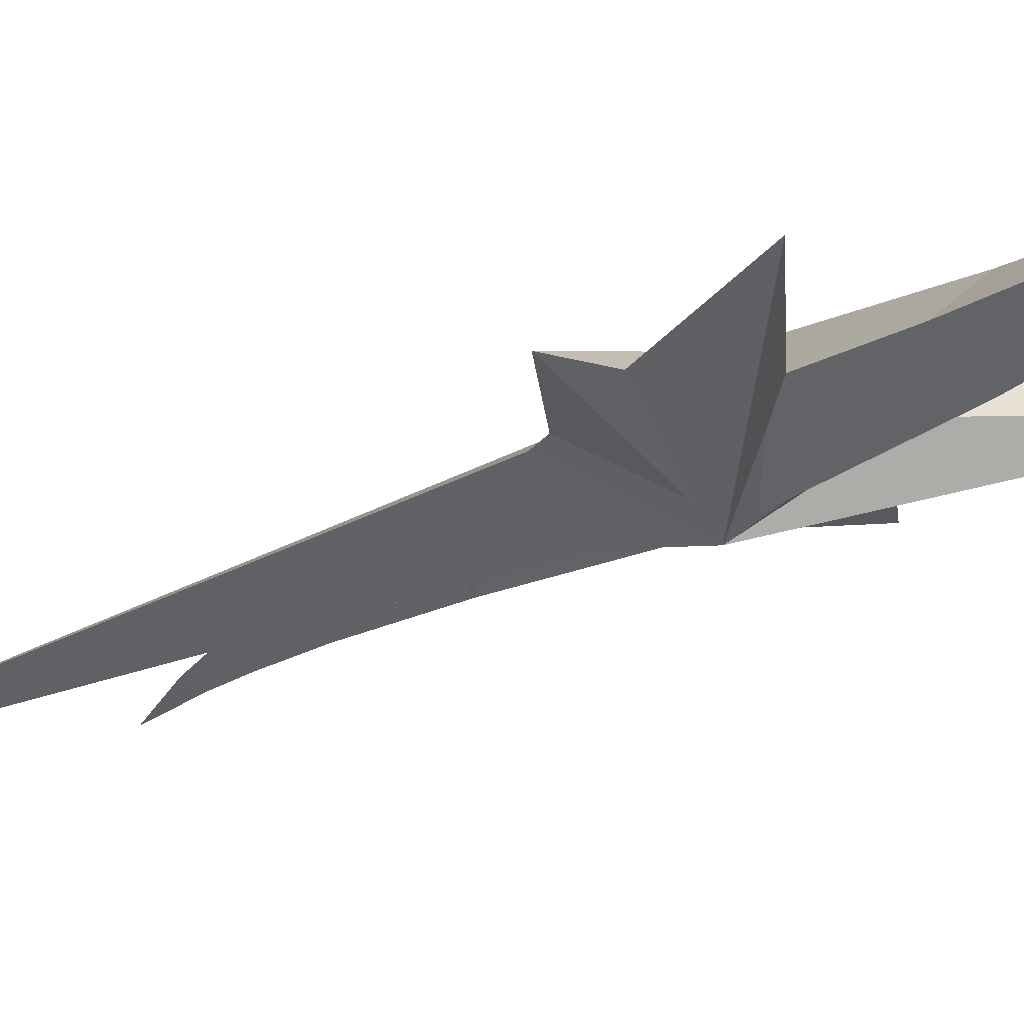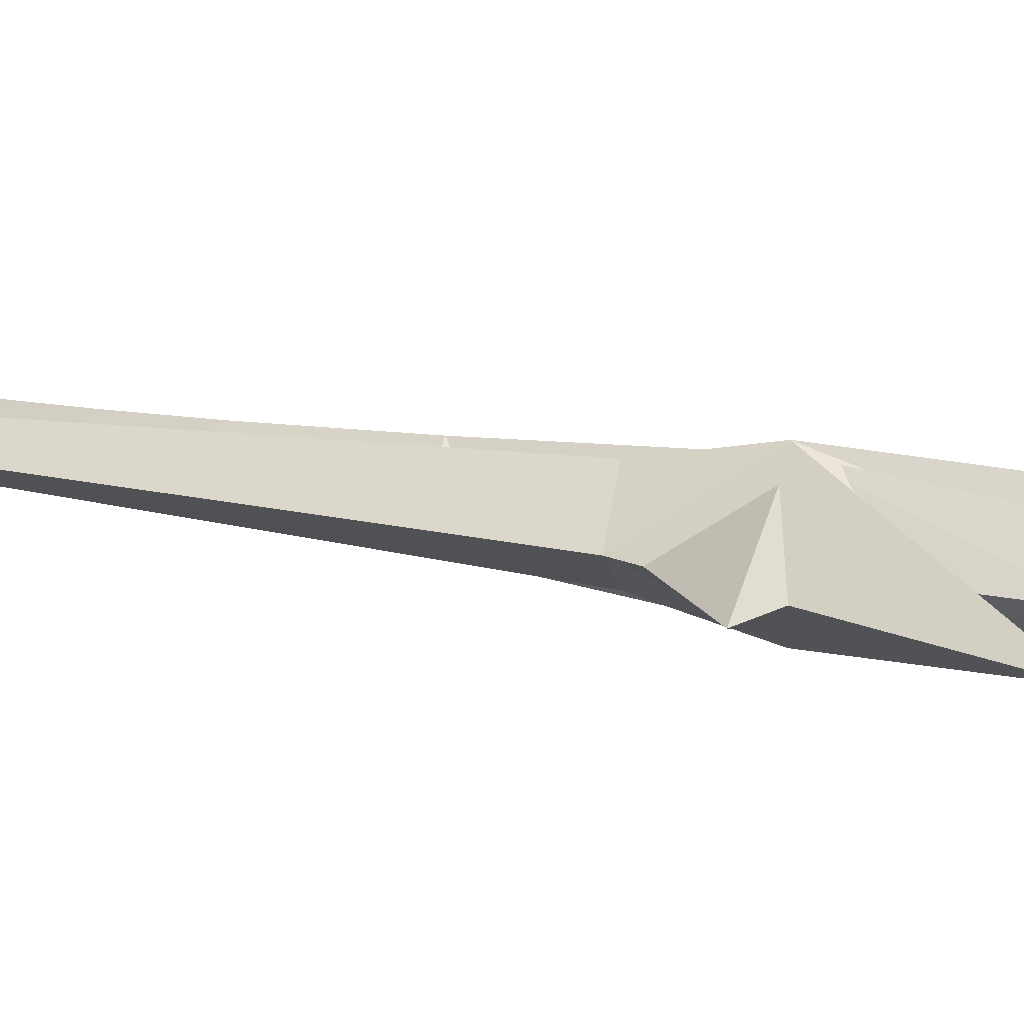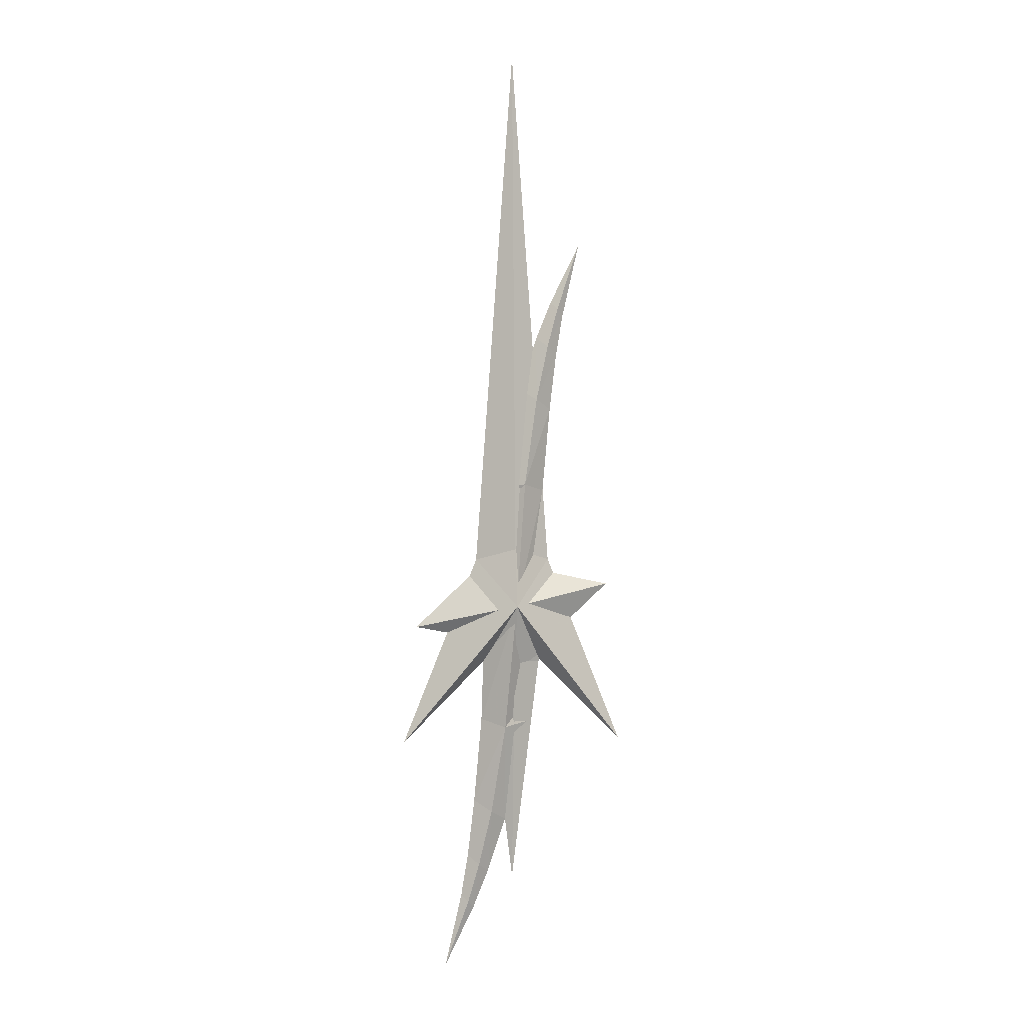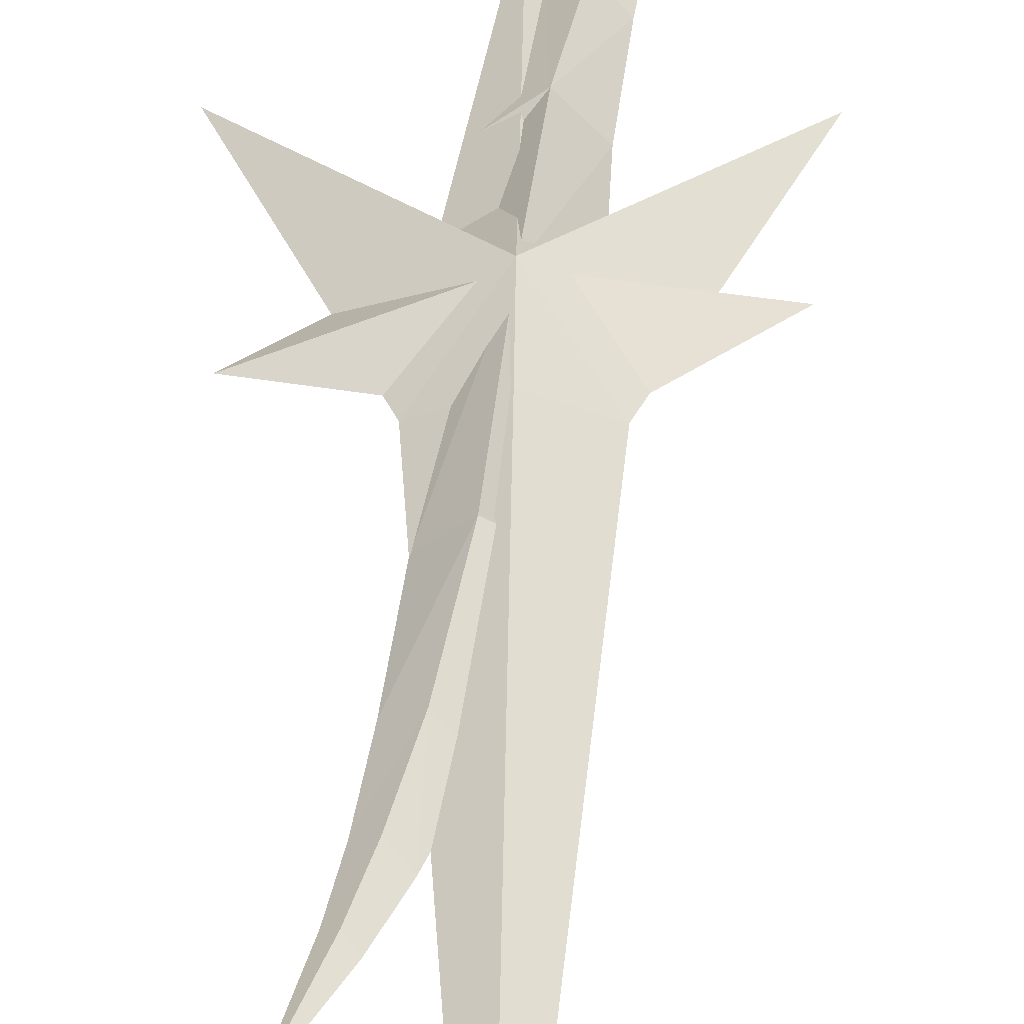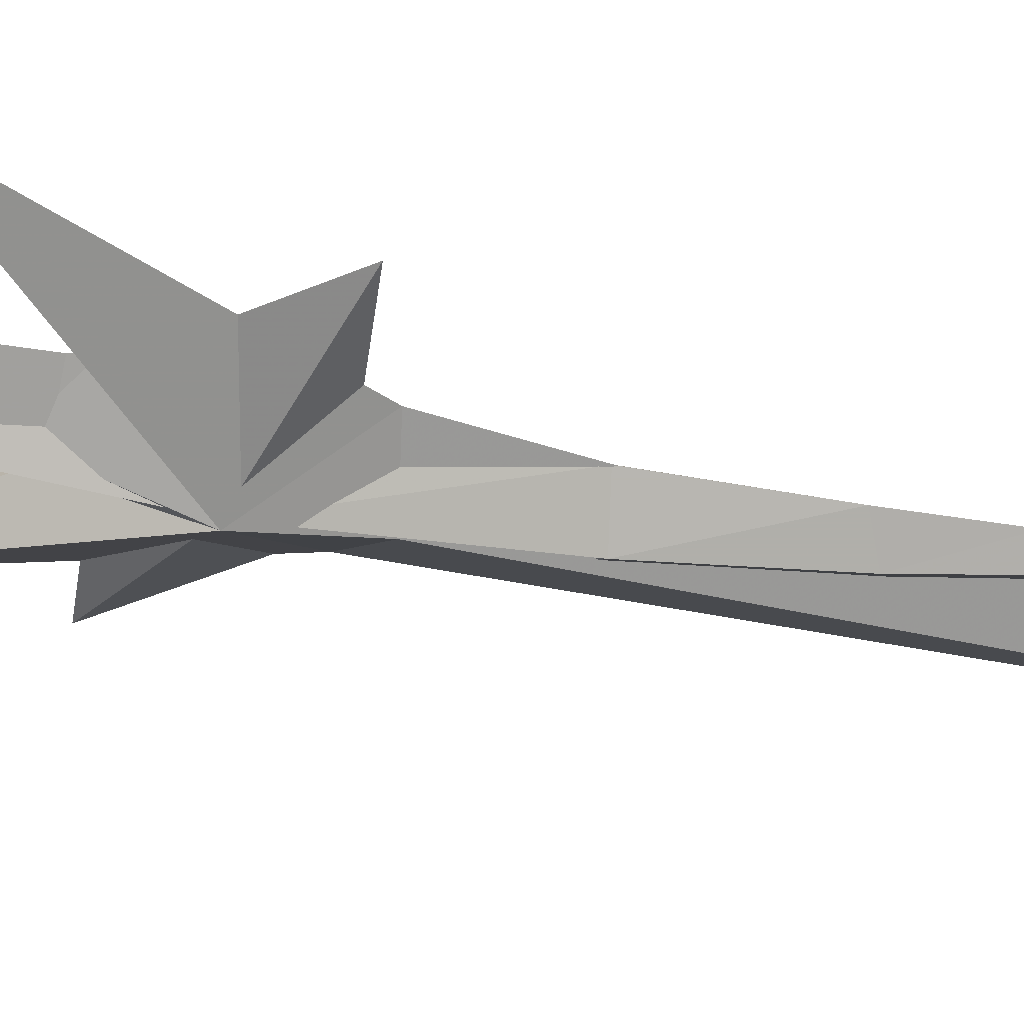
<metadata>
{"format":"obj","ext":"obj","renderer":"f3d","projection":"perspective","resolution":1024,"background":"white","views":[{"elev":-17.9,"azim":137.7,"up":"+Y"},{"elev":14.2,"azim":115.5,"up":"+Y"},{"elev":1.0,"azim":170.4,"up":"+Z"},{"elev":36.7,"azim":0.8,"up":"+Y"},{"elev":-40.2,"azim":-108.7,"up":"+Y"}]}
</metadata>
<code>
v 0 17.9 0
v 0 0 300
v 60 0 -75
v 0 0 -150
v -60 0 -75
v 0 -17.9 0
v 0 11.43 30.84
v 20 0 25
v -20 0 25
v 0 -11.43 30.84
v 0 9.002 -32.2
v 15 0 -30
v -15 0 -30
v 0 -9.002 -32.2
v 0 15.48 0
v 52.97 0 -11.73
v 15.68 0 -18.91
v 37.03 0 -197.9
v -18.57 0 -20.73
v -52.97 0 11.07
v 0 -15.48 0
v 5.457 10.6 -66.27
v 17.07 0 -63.01
v -10.45 0 -63.97
v 5.457 -10.6 -66.27
v 12.54 7.045 -113
v 21.09 0 -107.8
v 3.943 0 -118.2
v 12.54 -7.045 -113
v 19.14 4.722 -142.3
v 24.67 0 -137.9
v 13.57 0 -146.7
v 19.14 -4.722 -142.3
v 24.9 3.023 -163
v 28.3 0 -159.6
v 21.52 0 -166.4
v 24.9 -3.023 -163
v -6.857 0 -54.16
v -15.68 0 18.91
v -37.03 0 197.9
v 18.57 0 20.73
v -5.457 10.6 66.27
v -17.07 0 63.01
v 10.45 0 63.97
v -5.457 -10.6 66.27
v -12.54 7.045 113
v -21.09 0 107.8
v -3.943 0 118.2
v -12.54 -7.045 113
v -19.14 4.722 142.3
v -24.67 0 137.9
v -13.57 0 146.7
v -19.14 -4.722 142.3
v -24.9 3.023 163
v -28.3 0 159.6
v -21.52 0 166.4
v -24.9 -3.023 163
v 6.857 0 54.16
g ss
f 8 3 1
f 3 12 1
f 13 5 1
f 5 9 1
f 6 3 8
f 6 12 3
f 6 5 13
f 6 9 5
f 7 2 8
f 9 2 7
f 8 2 10
f 10 2 9
f 1 7 8
f 8 10 6
f 9 7 1
f 6 10 9
f 12 4 11
f 11 4 13
f 14 4 12
f 13 4 14
f 12 11 1
f 6 14 12
f 1 11 13
f 13 14 6
g sb
f 16 17 15
f 19 20 15
f 21 17 16
f 21 20 19
f 35 18 34
f 34 18 36
f 37 18 35
f 36 18 37
f 38 24 25
f 38 25 21
f 21 19 38
f 38 19 15
f 22 24 38
f 38 15 22
f 20 39 15
f 41 16 15
f 21 39 20
f 21 16 41
f 55 40 54
f 54 40 56
f 57 40 55
f 56 40 57
f 58 44 45
f 58 45 21
f 21 41 58
f 42 44 58
f 22 23 27
f 26 22 27
f 27 23 25
f 29 27 25
f 26 27 31
f 30 26 31
f 31 27 29
f 33 31 29
f 30 31 35
f 34 30 35
f 35 31 33
f 37 35 33
f 47 43 45
f 49 47 45
f 51 47 49
f 53 51 49
f 50 51 55
f 54 50 55
f 55 51 53
f 57 55 53
f 15 42 58
f 58 41 15
f 43 42 15
f 15 39 43
f 47 46 42
f 42 43 47
f 51 50 46
f 46 47 51
f 48 44 42
f 42 46 48
f 52 48 46
f 46 50 52
f 50 54 56
f 56 52 50
f 23 22 15
f 15 17 23
f 28 24 22
f 22 26 28
f 32 28 26
f 26 30 32
f 36 32 30
f 30 34 36
f 21 45 43
f 43 39 21
f 45 44 48
f 48 49 45
f 52 53 49
f 49 48 52
f 56 57 53
f 53 52 56
f 21 25 23
f 23 17 21
f 28 29 25
f 25 24 28
f 29 28 32
f 32 33 29
f 36 37 33
f 33 32 36

</code>
